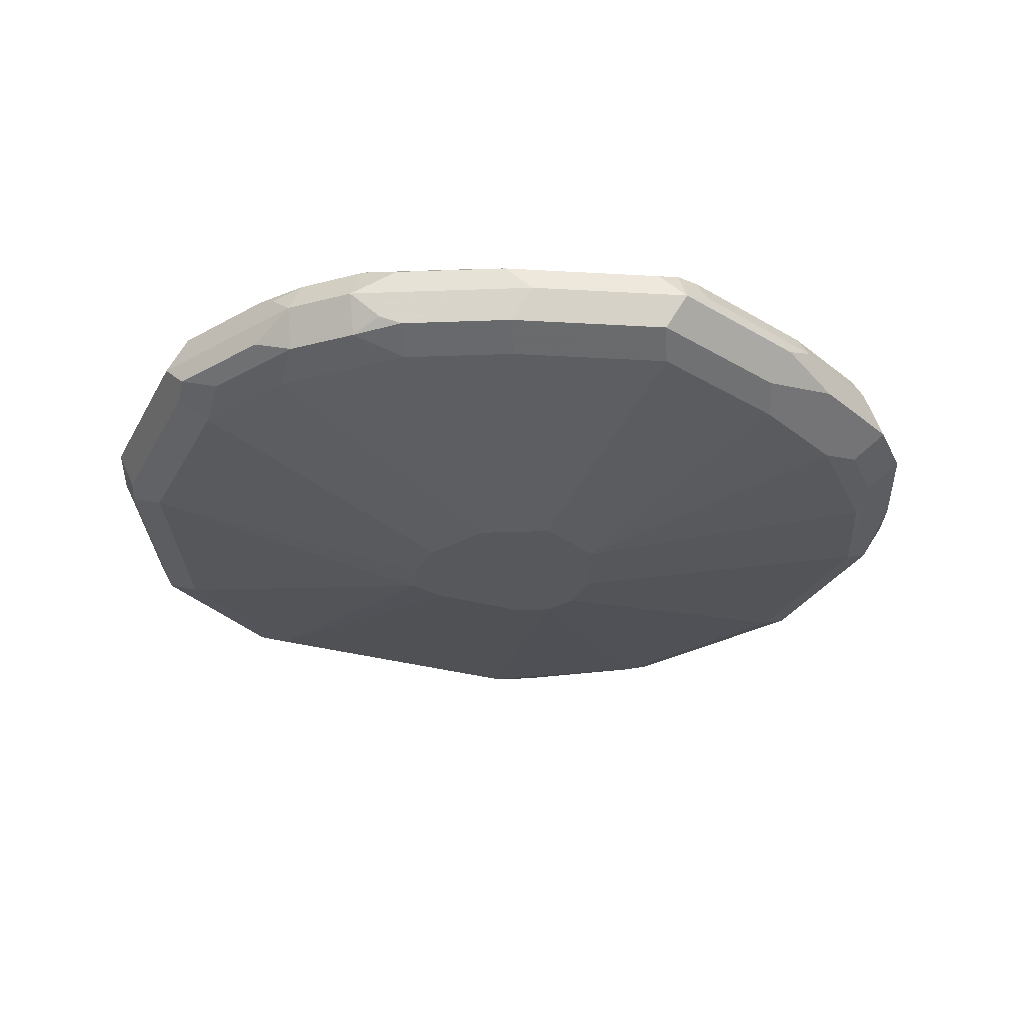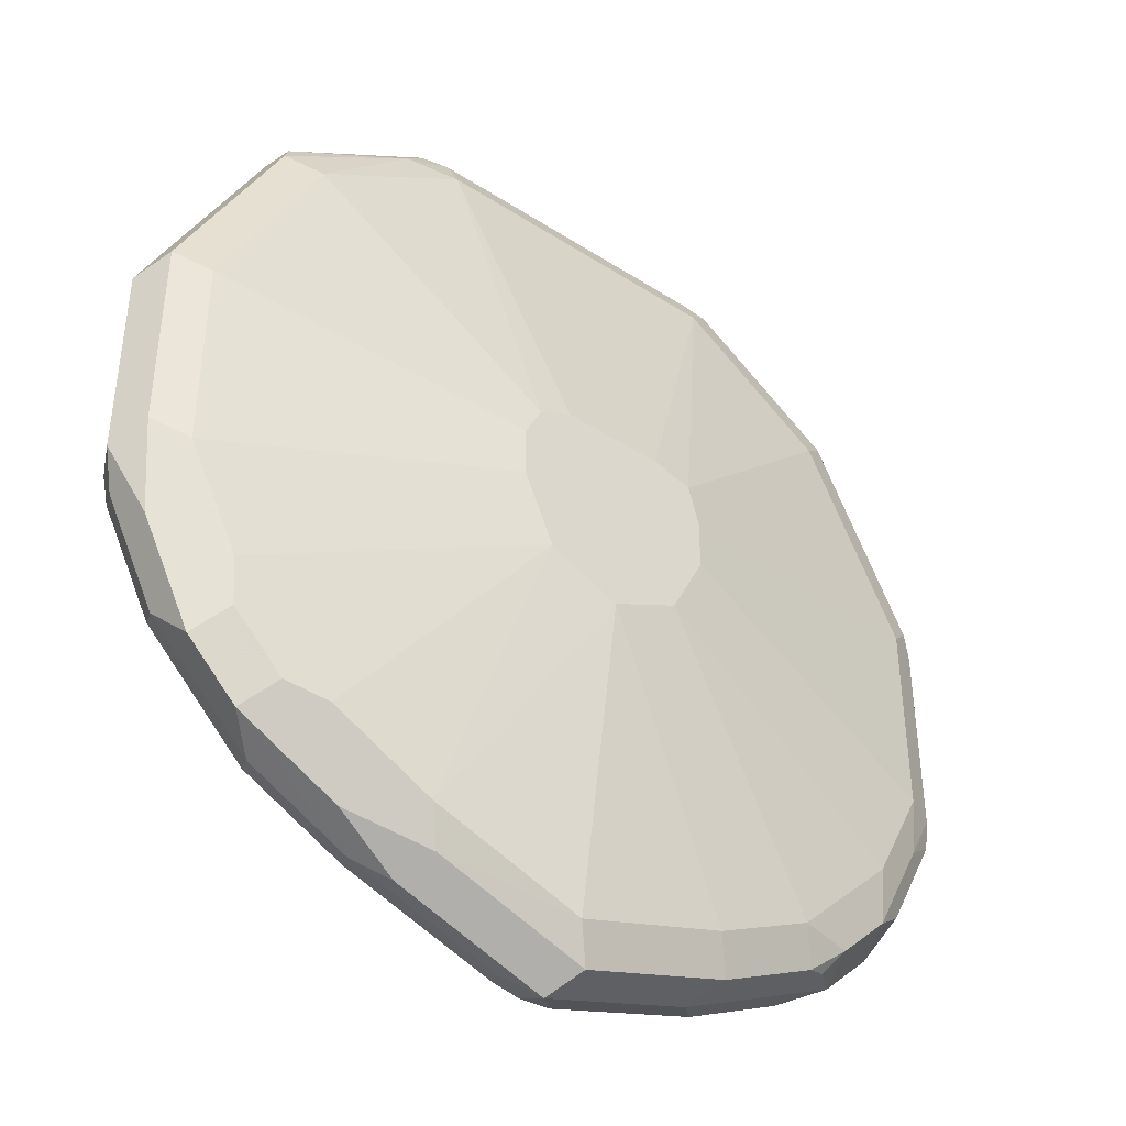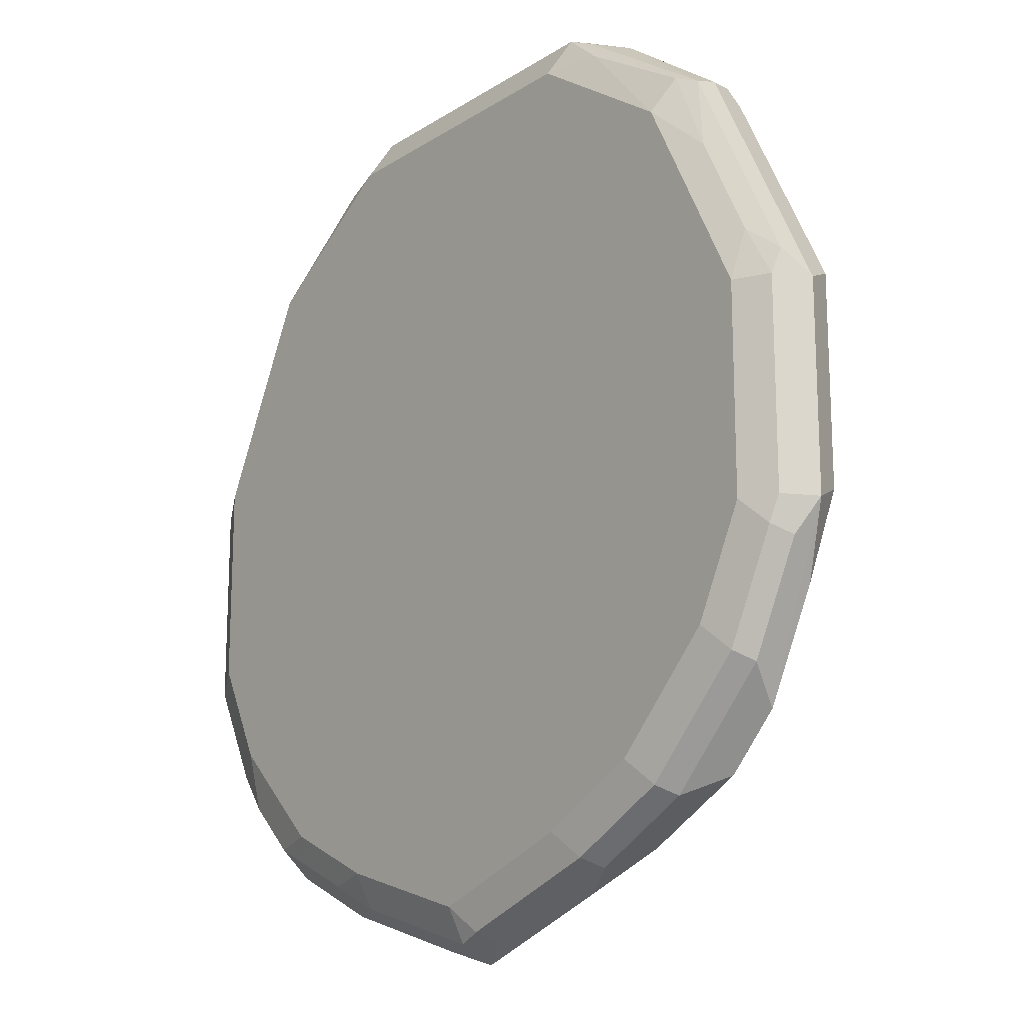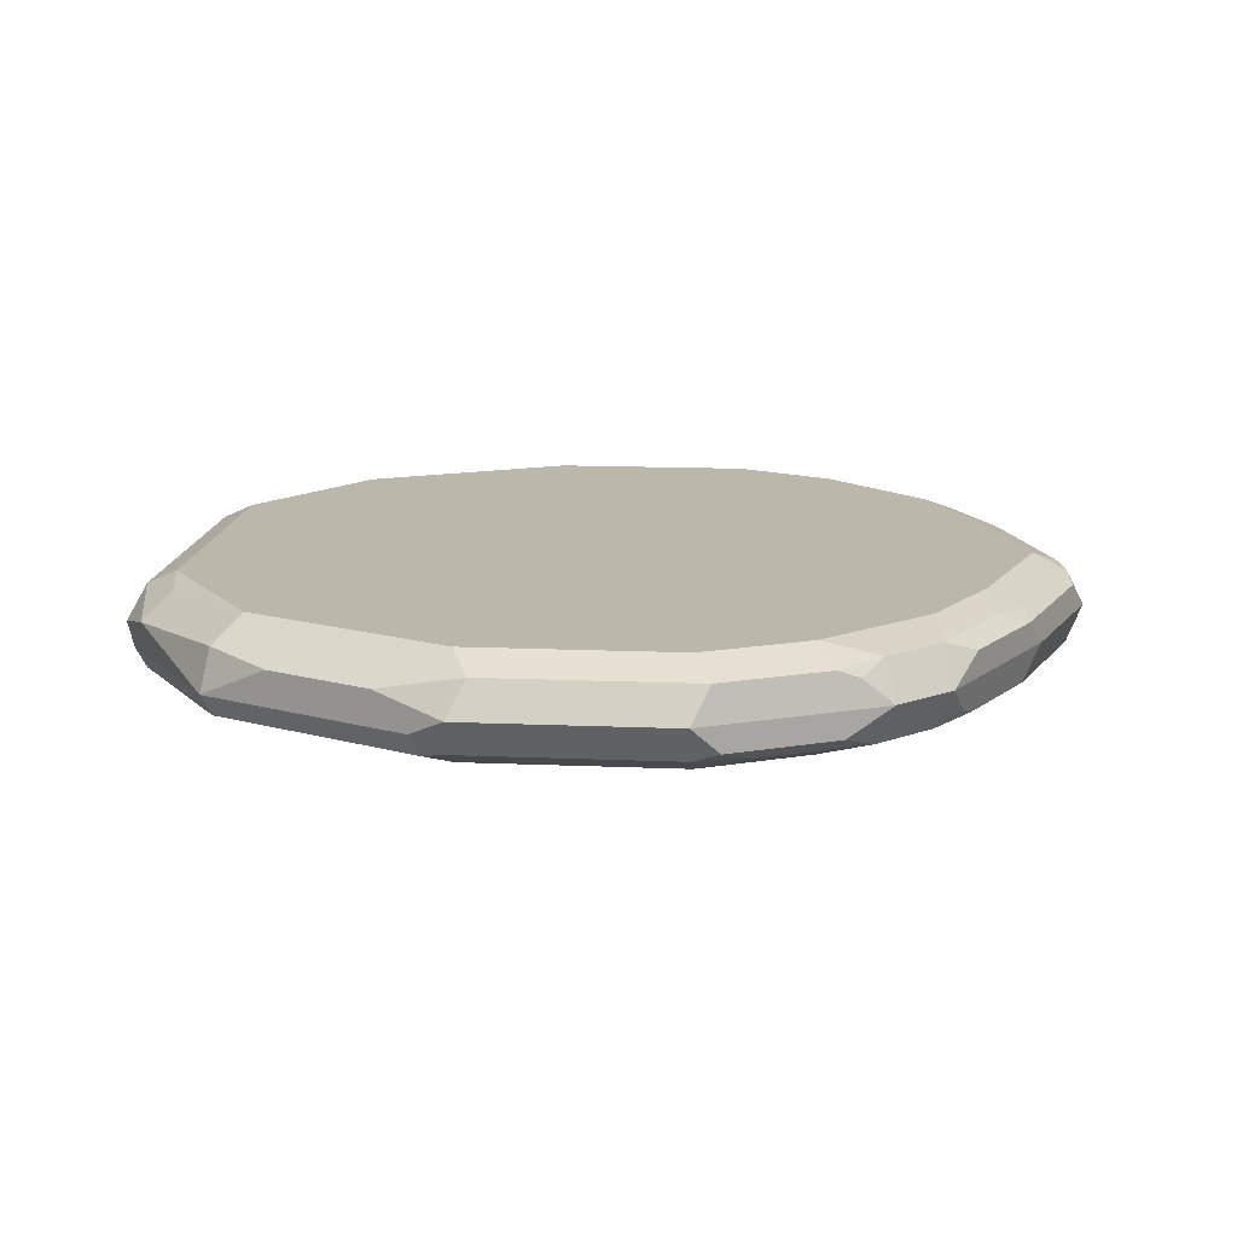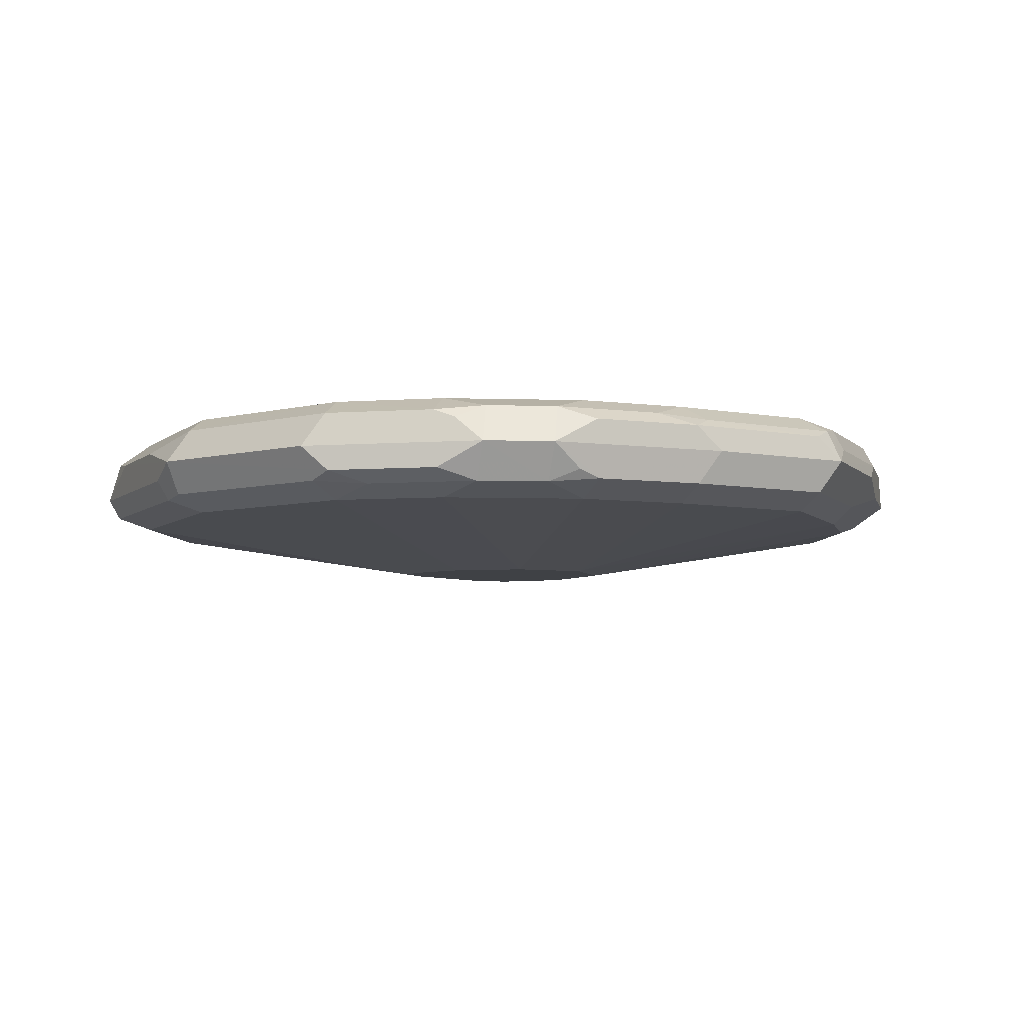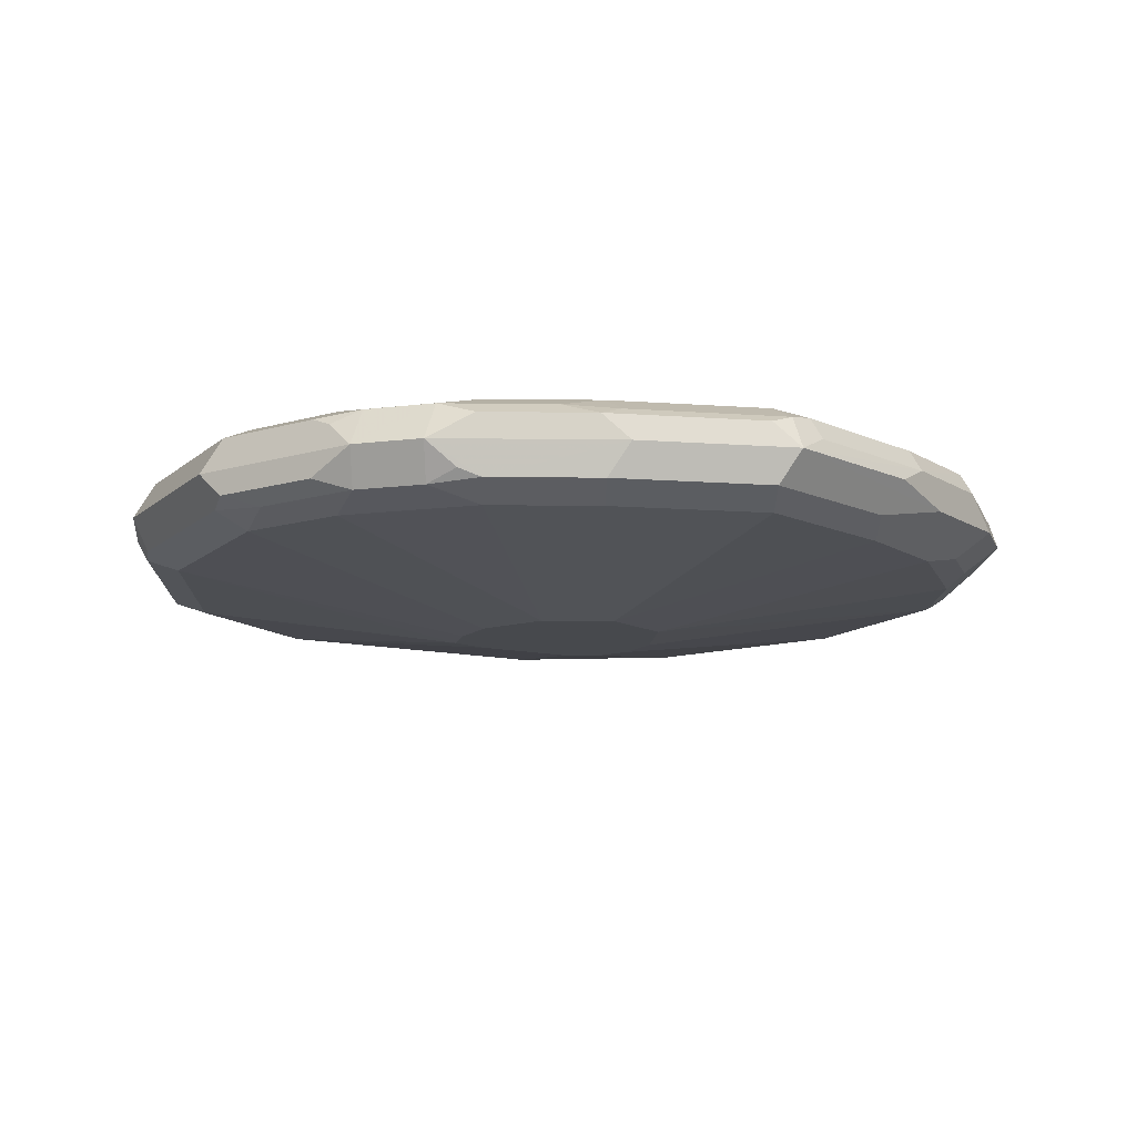
<metadata>
{"format":"obj","ext":"obj","renderer":"f3d","projection":"perspective","resolution":1024,"background":"white","views":[{"elev":-28.8,"azim":156.6,"up":"+Y"},{"elev":-41.6,"azim":-37.9,"up":"+Z"},{"elev":-17.3,"azim":-128.6,"up":"+Z"},{"elev":14.3,"azim":95.4,"up":"+Y"},{"elev":-5.7,"azim":129.6,"up":"+Y"},{"elev":-12.3,"azim":151.7,"up":"+Y"}]}
</metadata>
<code>
v -0.109 0.5086 0.3996
v -0.1574 0.5086 0.3754
v -0.1271 0.4905 0.3906
v -0.2362 0.4905 0.3179
v -0.1453 0.4814 0.3678
v -0.2422 0.4844 0.3028
v -0.2422 0.5086 0.3149
v -0.2452 0.5268 0.3088
v -0.1362 0.5268 0.3815
v -0.1211 0.5329 0.3875
v -0.2301 0.5329 0.3149
v -0.2589 0.5359 0.2543
v -0.218 0.545 0.2906
v -0.1499 0.5359 0.3633
v -0.109 0.545 0.3633
v 0.109 0.545 0.3633
v 0.09689 0.5329 0.3875
v 0.1393 0.5389 0.3573
v 0.218 0.545 0.2906
v 0.2906 0.545 -1.261e-05
v 0.2906 0.545 0.1453
v 0.2361 0.5268 0.3088
v 0.1574 0.5207 0.3754
v 0.109 0.5086 0.3996
v 0.109 0.4844 0.3875
v -0.109 0.4844 0.3875
v -0.109 0.4723 0.3633
v -0.218 0.4723 0.2906
v -0.3149 0.4844 0.1574
v -0.327 0.5086 0.1453
v -0.327 0.5086 -2.233e-05
v -0.3179 0.5268 0.1635
v -0.3149 0.5329 -2.233e-05
v -0.3088 0.5359 -0.01814
v -0.3149 0.5329 0.1453
v -0.2952 0.5359 0.1817
v -0.2906 0.545 0.1453
v 0.1817 0.545 -0.1453
v 0.109 0.545 -0.1816
v -0.2543 0.545 -0.07265
v -0.2125 0.545 -0.109
v -3.63e-06 0.545 -0.218
v 0.109 0.5329 -0.2059
v 0.1453 0.5359 -0.1862
v 0.218 0.5359 -0.1499
v 0.1998 0.5268 -0.1726
v 0.2301 0.5086 -0.1574
v 0.2664 0.5086 -0.1211
v 0.2543 0.5359 -0.1135
v 0.2725 0.5268 -0.09989
v 0.2785 0.5329 -0.08477
v 0.2543 0.545 -0.07264
v 0.3149 0.5329 -0.01211
v 0.327 0.5086 -1.261e-05
v 0.3149 0.5329 0.1332
v 0.2664 0.5207 0.2664
v 0.3027 0.5207 0.1938
v 0.327 0.5086 0.1453
v 0.3149 0.4965 0.1696
v 0.3088 0.4814 0.1635
v 0.3149 0.4844 0.1453
v 0.3149 0.4844 -1.261e-05
v 0.2906 0.4723 0.1453
v 0.2361 0.4814 0.3088
v 0.2422 0.4965 0.3149
v 0.1332 0.4965 0.3875
v 0.1272 0.4814 0.3815
v 0.109 0.4723 0.3633
v 0.03626 0.4359 0.1453
v 0.06474 0.4359 0.1374
v 0.218 0.4723 0.2906
v 0.07264 0.4359 0.1089
v -0.06056 0.4359 0.1332
v -0.03638 0.4359 0.1453
v -0.2906 0.4723 0.1453
v -0.07264 0.4359 0.1089
v 0.0484 0.4359 0.0242
v 0.07264 0.4359 0.07266
v 0.2906 0.4723 -1.261e-05
v 0.2952 0.4814 -0.03634
v 0.2588 0.4814 -0.109
v 0.3179 0.4905 -0.01819
v 0.2816 0.4905 -0.09082
v 0.2225 0.4814 -0.1453
v 0.2543 0.4723 -0.07264
v 0.1817 0.4723 -0.1453
v 0.1938 0.4844 -0.1695
v 0.2089 0.4905 -0.1635
v 0.109 0.5086 -0.218
v 0.1272 0.5268 -0.2089
v 0.01814 0.5268 -0.2452
v -3.63e-06 0.5086 -0.2543
v -3.63e-06 0.5329 -0.2422
v -0.01818 0.5359 -0.2361
v -0.109 0.545 -0.1816
v -0.1271 0.5359 -0.1998
v -0.1332 0.5207 -0.2059
v -0.02424 0.5207 -0.2422
v -0.109 0.5086 -0.218
v -0.1574 0.4965 -0.1938
v -0.09688 0.4844 -0.2059
v -0.1816 0.4723 -0.1453
v -0.2301 0.4965 -0.1574
v -0.2119 0.4784 -0.1392
v -0.2483 0.4784 -0.1029
v -0.2543 0.4723 -0.07265
v -0.2906 0.4723 -2.233e-05
v -0.05087 0.4359 0.02184
v -0.109 0.4723 -0.1816
v -5.946e-05 0.4359 7.113e-05
v -3.63e-06 0.4723 -0.218
v 0.01208 0.4844 -0.2422
v 0.1211 0.4844 -0.2059
v 0.109 0.4723 -0.1816
v -0.07262 0.4359 0.07266
v -0.3149 0.4844 0.01211
v -0.2664 0.4965 -0.1211
v -0.3028 0.4965 -0.04842
v -0.2785 0.5207 -0.09688
v -0.2422 0.5207 -0.1332
v -0.2725 0.5359 -0.0908
v -0.2906 0.545 -2.233e-05
v -0.1998 0.5359 -0.1635
v -0.1816 0.545 -0.1453
v -0.2059 0.5207 -0.1695
v -0.3149 0.5207 -0.02419
v 0.327 0.5086 0.1107
f 99 92 100
f 99 100 97
f 99 97 92
f 97 98 92
f 94 93 92
f 93 42 43
f 94 98 97
f 94 97 96
f 94 96 95
f 94 95 42
f 94 42 93
f 94 92 98
f 100 92 101
f 106 107 105
f 102 103 100
f 104 103 102
f 104 105 103
f 104 102 105
f 106 105 102
f 106 108 107
f 106 102 108
f 109 108 102
f 109 110 108
f 109 111 110
f 109 101 111
f 109 102 101
f 91 93 43
f 102 100 101
f 91 92 93
f 79 78 77
f 90 89 91
f 79 80 62
f 81 80 79
f 82 80 81
f 82 62 80
f 82 61 62
f 82 58 61
f 82 54 58
f 82 48 54
f 82 83 48
f 82 81 83
f 81 48 83
f 81 84 48
f 81 85 84
f 91 89 92
f 81 79 85
f 112 111 101
f 86 85 77
f 84 85 86
f 84 86 87
f 88 84 87
f 88 47 84
f 88 87 47
f 89 47 87
f 89 46 47
f 90 46 89
f 90 44 46
f 90 43 44
f 90 91 43
f 79 77 85
f 112 113 111
f 75 29 107
f 112 101 92
f 41 42 95
f 95 123 124
f 97 123 96
f 125 123 97
f 125 120 123
f 125 103 120
f 125 97 103
f 97 100 103
f 120 103 117
f 105 117 103
f 105 107 117
f 121 123 120
f 126 34 119
f 126 31 34
f 126 119 31
f 114 86 77
f 114 87 86
f 48 84 47
f 54 127 58
f 55 127 54
f 55 58 127
f 71 63 64
f 71 64 68
f 48 50 51
f 38 13 20
f 16 20 13
f 79 62 63
f 41 95 124
f 40 41 124
f 40 124 123
f 40 123 121
f 89 113 92
f 89 87 113
f 114 113 87
f 114 111 113
f 110 111 114
f 110 114 77
f 110 77 108
f 108 77 76
f 115 108 76
f 115 107 108
f 115 76 107
f 75 107 76
f 75 28 29
f 112 92 113
f 116 107 29
f 118 117 116
f 118 31 117
f 118 116 31
f 116 29 31
f 119 117 31
f 119 120 117
f 119 121 120
f 34 121 119
f 122 121 34
f 122 40 121
f 122 37 40
f 122 34 37
f 34 35 37
f 116 117 107
f 79 63 78
f 95 96 123
f 78 72 77
f 10 17 15
f 3 24 1
f 3 25 24
f 3 26 25
f 3 5 26
f 5 27 26
f 5 28 27
f 5 6 28
f 6 29 28
f 6 7 29
f 30 29 7
f 30 31 29
f 33 31 32
f 33 34 31
f 33 35 34
f 33 32 35
f 36 35 32
f 36 37 35
f 36 12 37
f 36 32 12
f 32 8 12
f 32 7 8
f 32 30 7
f 12 13 37
f 38 37 13
f 39 37 38
f 39 40 37
f 10 1 17
f 17 1 24
f 17 24 23
f 18 17 23
f 2 3 1
f 4 3 2
f 4 5 3
f 4 6 5
f 4 7 6
f 4 2 7
f 2 8 7
f 2 9 8
f 2 1 9
f 9 1 10
f 11 9 10
f 11 8 9
f 11 12 8
f 39 41 40
f 11 13 12
f 11 10 14
f 14 10 15
f 14 15 13
f 15 16 13
f 17 16 15
f 18 16 17
f 19 16 18
f 19 20 16
f 19 21 20
f 78 63 72
f 19 22 21
f 19 18 22
f 18 23 22
f 11 14 13
f 39 42 41
f 32 31 30
f 39 44 43
f 59 56 65
f 65 56 22
f 65 22 23
f 66 65 23
f 66 64 65
f 67 64 66
f 67 68 64
f 67 25 68
f 67 24 25
f 67 66 24
f 66 23 24
f 25 27 68
f 25 26 27
f 59 65 64
f 69 68 27
f 39 43 42
f 70 63 71
f 70 72 63
f 70 69 72
f 69 73 72
f 74 73 69
f 74 27 73
f 74 69 27
f 73 27 28
f 73 28 75
f 73 75 76
f 73 76 72
f 72 76 77
f 70 68 69
f 60 59 64
f 70 71 68
f 60 63 62
f 60 64 63
f 39 38 44
f 45 44 38
f 45 46 44
f 45 47 46
f 45 48 47
f 49 48 45
f 49 51 50
f 49 52 51
f 49 45 52
f 45 38 52
f 52 38 20
f 52 20 51
f 53 51 20
f 49 50 48
f 53 54 48
f 60 62 61
f 53 48 51
f 60 61 58
f 60 58 59
f 59 58 56
f 57 58 55
f 57 55 56
f 57 56 58
f 55 22 56
f 55 21 22
f 55 20 21
f 53 20 55
f 53 55 54

</code>
